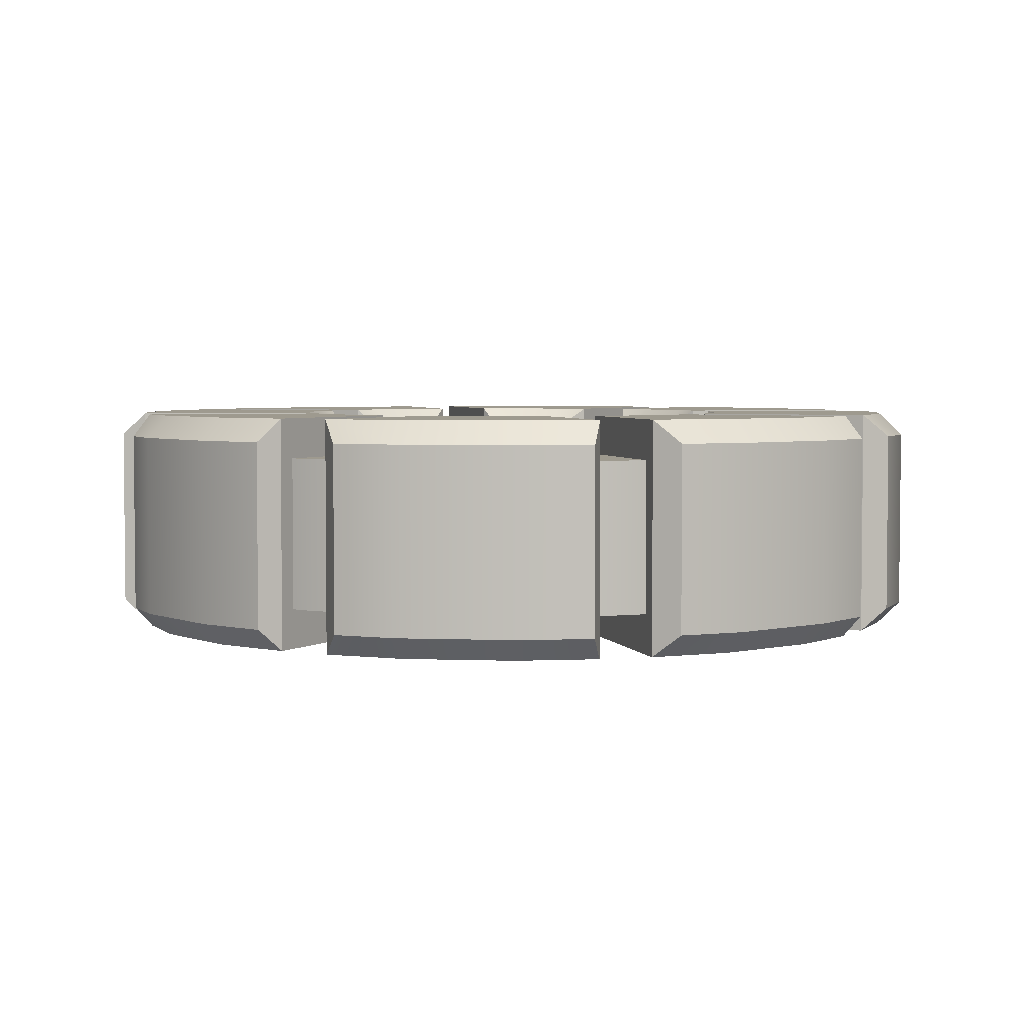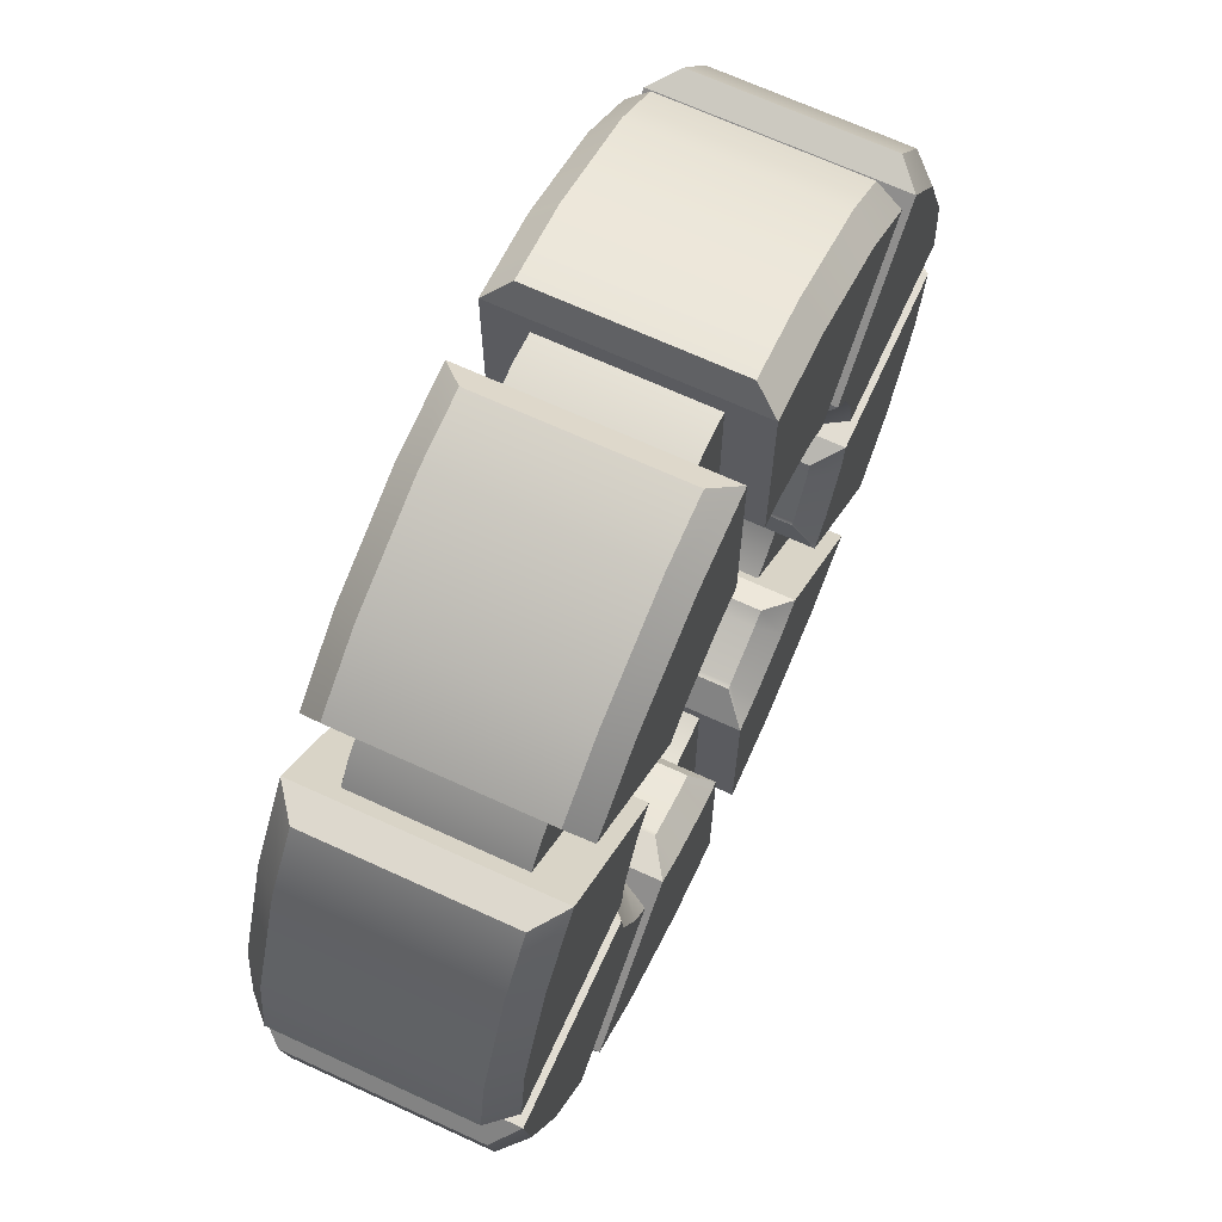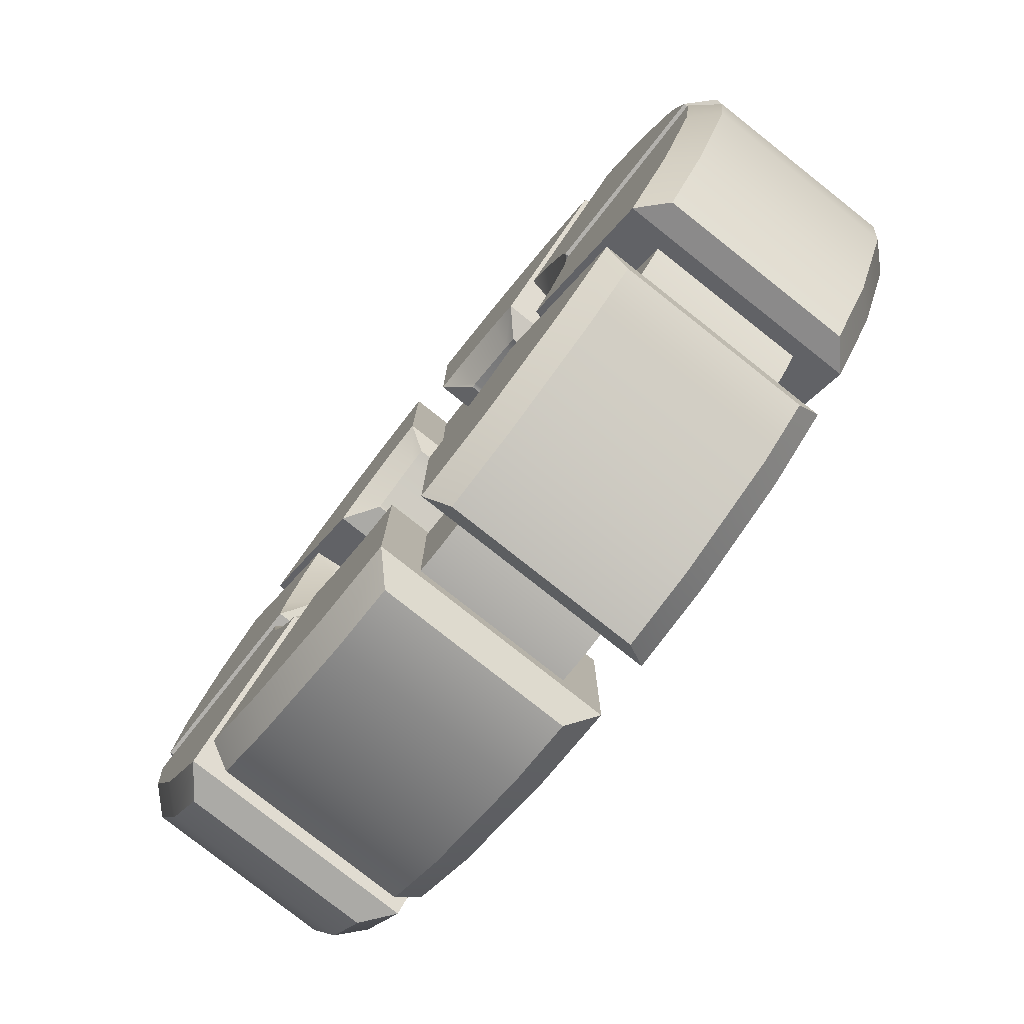
<metadata>
{"format":"obj","ext":"obj","renderer":"f3d","projection":"perspective","resolution":1024,"background":"white","views":[{"elev":3.8,"azim":-60.4,"up":"+Z"},{"elev":68.3,"azim":-65.3,"up":"+Y"},{"elev":-79.2,"azim":-128.3,"up":"+Y"}]}
</metadata>
<code>
g default
v 0.3573 0.09575 0.1131
v 0.3204 0.185 0.1131
v 0.2616 0.2616 0.1131
v 0.185 0.3204 0.1131
v 0.09575 0.3573 0.1131
v 0 0.37 0.1131
v -0.09575 0.3573 0.1131
v -0.185 0.3204 0.1131
v -0.2616 0.2616 0.1131
v -0.3204 0.185 0.1131
v -0.3573 0.09575 0.1131
v -0.37 0 0.1131
v -0.3573 -0.09575 0.1131
v -0.3204 -0.185 0.1131
v -0.2616 -0.2616 0.1131
v -0.185 -0.3204 0.1131
v -0.09575 -0.3573 0.1131
v 0 -0.37 0.1131
v 0.09575 -0.3573 0.1131
v 0.185 -0.3204 0.1131
v 0.2616 -0.2616 0.1131
v 0.3204 -0.185 0.1131
v 0.3573 -0.09575 0.1131
v 0.37 -0 0.1131
v 0.5777 0.1548 0.1131
v 0.518 0.2991 0.1131
v 0.4229 0.4229 0.1131
v 0.2991 0.518 0.1131
v 0.1548 0.5777 0.1131
v 0 0.5981 0.1131
v -0.1548 0.5777 0.1131
v -0.2991 0.518 0.1131
v -0.4229 0.4229 0.1131
v -0.518 0.2991 0.1131
v -0.5777 0.1548 0.1131
v -0.5981 0 0.1131
v -0.5777 -0.1548 0.1131
v -0.518 -0.2991 0.1131
v -0.4229 -0.4229 0.1131
v -0.2991 -0.518 0.1131
v -0.1548 -0.5777 0.1131
v 0 -0.5981 0.1131
v 0.1548 -0.5777 0.1131
v 0.2991 -0.518 0.1131
v 0.4229 -0.4229 0.1131
v 0.518 -0.2991 0.1131
v 0.5777 -0.1548 0.1131
v 0.5981 -0 0.1131
v 0.5777 0.1548 -0.1131
v 0.518 0.2991 -0.1131
v 0.4229 0.4229 -0.1131
v 0.2991 0.518 -0.1131
v 0.1548 0.5777 -0.1131
v 0 0.5981 -0.1131
v -0.1548 0.5777 -0.1131
v -0.2991 0.518 -0.1131
v -0.4229 0.4229 -0.1131
v -0.518 0.2991 -0.1131
v -0.5777 0.1548 -0.1131
v -0.5981 0 -0.1131
v -0.5777 -0.1548 -0.1131
v -0.518 -0.2991 -0.1131
v -0.4229 -0.4229 -0.1131
v -0.2991 -0.518 -0.1131
v -0.1548 -0.5777 -0.1131
v 0 -0.5981 -0.1131
v 0.1548 -0.5777 -0.1131
v 0.2991 -0.518 -0.1131
v 0.4229 -0.4229 -0.1131
v 0.518 -0.2991 -0.1131
v 0.5777 -0.1548 -0.1131
v 0.5981 -0 -0.1131
v 0.3573 0.09575 -0.1131
v 0.3204 0.185 -0.1131
v 0.2616 0.2616 -0.1131
v 0.185 0.3204 -0.1131
v 0.09575 0.3573 -0.1131
v 0 0.37 -0.1131
v -0.09575 0.3573 -0.1131
v -0.185 0.3204 -0.1131
v -0.2616 0.2616 -0.1131
v -0.3204 0.185 -0.1131
v -0.3573 0.09575 -0.1131
v -0.37 0 -0.1131
v -0.3573 -0.09575 -0.1131
v -0.3204 -0.185 -0.1131
v -0.2616 -0.2616 -0.1131
v -0.185 -0.3204 -0.1131
v -0.09575 -0.3573 -0.1131
v 0 -0.37 -0.1131
v 0.09575 -0.3573 -0.1131
v 0.185 -0.3204 -0.1131
v 0.2616 -0.2616 -0.1131
v 0.3204 -0.185 -0.1131
v 0.3573 -0.09575 -0.1131
v 0.37 -0 -0.1131
v 0.04 0.3454 -0.1729
v 0.09076 0.3387 -0.1729
v 0.08181 0.3053 -0.1386
v 0.05831 0.3108 -0.1386
v 0.1753 0.3037 -0.1729
v 0.1581 0.2738 -0.1386
v 0.216 0.2725 -0.1729
v 0.08181 0.3053 0.1386
v 0.05831 0.3108 0.1386
v 0.04 0.622 -0.1729
v 0.1624 0.6059 -0.1729
v 0.1581 0.2738 0.1386
v 0.3137 0.5433 -0.1729
v 0.4116 0.4681 -0.1729
v 0.09076 0.3387 0.1729
v 0.04 0.3454 0.1729
v 0.05831 0.6566 -0.1386
v 0.1713 0.6393 -0.1386
v 0.1753 0.3037 0.1729
v 0.216 0.2725 0.1729
v 0.3309 0.5732 -0.1386
v 0.1624 0.6059 0.1729
v 0.04 0.622 0.1729
v 0.05831 0.6566 0.1386
v 0.1713 0.6393 0.1386
v 0.3137 0.5433 0.1729
v 0.4116 0.4681 0.1729
v 0.3309 0.5732 0.1386
v 0.4086 0.5136 -0.1386
v 0.4086 0.5136 0.1386
v 0.1641 0.2691 -0.1386
v 0.1641 0.2691 0.1386
v -0.216 0.2725 -0.1729
v -0.1753 0.3037 -0.1729
v -0.1581 0.2738 -0.1386
v -0.1786 0.261 -0.1386
v -0.09076 0.3387 -0.1729
v -0.08181 0.3053 -0.1386
v -0.04 0.3454 -0.1729
v -0.1581 0.2738 0.1386
v -0.1786 0.261 0.1386
v -0.4116 0.4681 -0.1729
v -0.3137 0.5433 -0.1729
v -0.08181 0.3053 0.1386
v -0.1624 0.6059 -0.1729
v -0.04 0.622 -0.1729
v -0.1753 0.3037 0.1729
v -0.216 0.2725 0.1729
v -0.4231 0.5055 -0.1386
v -0.3309 0.5732 -0.1386
v -0.09076 0.3387 0.1729
v -0.04 0.3454 0.1729
v -0.1713 0.6393 -0.1386
v -0.3137 0.5433 0.1729
v -0.4116 0.4681 0.1729
v -0.4231 0.5055 0.1386
v -0.3309 0.5732 0.1386
v -0.1624 0.6059 0.1729
v -0.04 0.622 0.1729
v -0.1713 0.6393 0.1386
v -0.07427 0.6521 -0.1386
v -0.07427 0.6521 0.1386
v -0.07427 0.3063 -0.1386
v -0.07427 0.3063 0.1386
v -0.3454 0.04 -0.1729
v -0.3387 0.09076 -0.1729
v -0.3053 0.08181 -0.1386
v -0.3108 0.05831 -0.1386
v -0.3037 0.1753 -0.1729
v -0.2738 0.1581 -0.1386
v -0.2725 0.216 -0.1729
v -0.3053 0.08181 0.1386
v -0.3108 0.05831 0.1386
v -0.622 0.04 -0.1729
v -0.6059 0.1624 -0.1729
v -0.2738 0.1581 0.1386
v -0.5433 0.3137 -0.1729
v -0.4681 0.4116 -0.1729
v -0.3387 0.09076 0.1729
v -0.3454 0.04 0.1729
v -0.6566 0.05831 -0.1386
v -0.6393 0.1713 -0.1386
v -0.3037 0.1753 0.1729
v -0.2725 0.216 0.1729
v -0.5732 0.3309 -0.1386
v -0.6059 0.1624 0.1729
v -0.622 0.04 0.1729
v -0.6566 0.05831 0.1386
v -0.6393 0.1713 0.1386
v -0.5433 0.3137 0.1729
v -0.4681 0.4116 0.1729
v -0.5732 0.3309 0.1386
v -0.5136 0.4086 -0.1386
v -0.5136 0.4086 0.1386
v -0.2691 0.1641 -0.1386
v -0.2691 0.1641 0.1386
v -0.2725 -0.216 -0.1729
v -0.3037 -0.1753 -0.1729
v -0.2738 -0.1581 -0.1386
v -0.261 -0.1786 -0.1386
v -0.3387 -0.09076 -0.1729
v -0.3053 -0.08181 -0.1386
v -0.3454 -0.04 -0.1729
v -0.2738 -0.1581 0.1386
v -0.261 -0.1786 0.1386
v -0.4681 -0.4116 -0.1729
v -0.5433 -0.3137 -0.1729
v -0.3053 -0.08181 0.1386
v -0.6059 -0.1624 -0.1729
v -0.622 -0.04 -0.1729
v -0.3037 -0.1753 0.1729
v -0.2725 -0.216 0.1729
v -0.5055 -0.4231 -0.1386
v -0.5732 -0.3309 -0.1386
v -0.3387 -0.09076 0.1729
v -0.3454 -0.04 0.1729
v -0.6393 -0.1713 -0.1386
v -0.5433 -0.3137 0.1729
v -0.4681 -0.4116 0.1729
v -0.5055 -0.4231 0.1386
v -0.5732 -0.3309 0.1386
v -0.6059 -0.1624 0.1729
v -0.622 -0.04 0.1729
v -0.6393 -0.1713 0.1386
v -0.6521 -0.07427 -0.1386
v -0.6521 -0.07427 0.1386
v -0.3063 -0.07427 -0.1386
v -0.3063 -0.07427 0.1386
v -0.04 -0.3454 -0.1729
v -0.09076 -0.3387 -0.1729
v -0.08181 -0.3053 -0.1386
v -0.05831 -0.3108 -0.1386
v -0.1753 -0.3037 -0.1729
v -0.1581 -0.2738 -0.1386
v -0.216 -0.2725 -0.1729
v -0.08181 -0.3053 0.1386
v -0.05831 -0.3108 0.1386
v -0.04 -0.622 -0.1729
v -0.1624 -0.6059 -0.1729
v -0.1581 -0.2738 0.1386
v -0.3137 -0.5433 -0.1729
v -0.4116 -0.4681 -0.1729
v -0.09076 -0.3387 0.1729
v -0.04 -0.3454 0.1729
v -0.05831 -0.6566 -0.1386
v -0.1713 -0.6393 -0.1386
v -0.1753 -0.3037 0.1729
v -0.216 -0.2725 0.1729
v -0.3309 -0.5732 -0.1386
v -0.1624 -0.6059 0.1729
v -0.04 -0.622 0.1729
v -0.05831 -0.6566 0.1386
v -0.1713 -0.6393 0.1386
v -0.3137 -0.5433 0.1729
v -0.4116 -0.4681 0.1729
v -0.3309 -0.5732 0.1386
v -0.4086 -0.5136 -0.1386
v -0.4086 -0.5136 0.1386
v -0.1641 -0.2691 -0.1386
v -0.1641 -0.2691 0.1386
v 0.216 -0.2725 -0.1729
v 0.1753 -0.3037 -0.1729
v 0.1581 -0.2738 -0.1386
v 0.1786 -0.261 -0.1386
v 0.09076 -0.3387 -0.1729
v 0.08181 -0.3053 -0.1386
v 0.04 -0.3454 -0.1729
v 0.1581 -0.2738 0.1386
v 0.1786 -0.261 0.1386
v 0.4116 -0.4681 -0.1729
v 0.3137 -0.5433 -0.1729
v 0.08181 -0.3053 0.1386
v 0.1624 -0.6059 -0.1729
v 0.04 -0.622 -0.1729
v 0.1753 -0.3037 0.1729
v 0.216 -0.2725 0.1729
v 0.4231 -0.5055 -0.1386
v 0.3309 -0.5732 -0.1386
v 0.09076 -0.3387 0.1729
v 0.04 -0.3454 0.1729
v 0.1713 -0.6393 -0.1386
v 0.3137 -0.5433 0.1729
v 0.4116 -0.4681 0.1729
v 0.4231 -0.5055 0.1386
v 0.3309 -0.5732 0.1386
v 0.1624 -0.6059 0.1729
v 0.04 -0.622 0.1729
v 0.1713 -0.6393 0.1386
v 0.07427 -0.6521 -0.1386
v 0.07427 -0.6521 0.1386
v 0.07427 -0.3063 -0.1386
v 0.07427 -0.3063 0.1386
v 0.3454 -0.04 -0.1729
v 0.3387 -0.09076 -0.1729
v 0.3053 -0.08181 -0.1386
v 0.3108 -0.05831 -0.1386
v 0.3037 -0.1753 -0.1729
v 0.2738 -0.1581 -0.1386
v 0.2725 -0.216 -0.1729
v 0.3053 -0.08181 0.1386
v 0.3108 -0.05831 0.1386
v 0.622 -0.04 -0.1729
v 0.6059 -0.1624 -0.1729
v 0.2738 -0.1581 0.1386
v 0.5433 -0.3137 -0.1729
v 0.4681 -0.4116 -0.1729
v 0.3387 -0.09076 0.1729
v 0.3454 -0.04 0.1729
v 0.6566 -0.05831 -0.1386
v 0.6393 -0.1713 -0.1386
v 0.3037 -0.1753 0.1729
v 0.2725 -0.216 0.1729
v 0.5732 -0.3309 -0.1386
v 0.6059 -0.1624 0.1729
v 0.622 -0.04 0.1729
v 0.6566 -0.05831 0.1386
v 0.6393 -0.1713 0.1386
v 0.5433 -0.3137 0.1729
v 0.4681 -0.4116 0.1729
v 0.5732 -0.3309 0.1386
v 0.5136 -0.4086 -0.1386
v 0.5136 -0.4086 0.1386
v 0.2691 -0.1641 -0.1386
v 0.2691 -0.1641 0.1386
v 0.2725 0.216 -0.1729
v 0.3037 0.1753 -0.1729
v 0.2738 0.1581 -0.1386
v 0.261 0.1786 -0.1386
v 0.3387 0.09076 -0.1729
v 0.3053 0.08181 -0.1386
v 0.3454 0.04 -0.1729
v 0.2738 0.1581 0.1386
v 0.261 0.1786 0.1386
v 0.4681 0.4116 -0.1729
v 0.5433 0.3137 -0.1729
v 0.3053 0.08181 0.1386
v 0.6059 0.1624 -0.1729
v 0.622 0.04 -0.1729
v 0.3037 0.1753 0.1729
v 0.2725 0.216 0.1729
v 0.5055 0.4231 -0.1386
v 0.5732 0.3309 -0.1386
v 0.3387 0.09076 0.1729
v 0.3454 0.04 0.1729
v 0.6393 0.1713 -0.1386
v 0.5433 0.3137 0.1729
v 0.4681 0.4116 0.1729
v 0.5055 0.4231 0.1386
v 0.5732 0.3309 0.1386
v 0.6059 0.1624 0.1729
v 0.622 0.04 0.1729
v 0.6393 0.1713 0.1386
v 0.6521 0.07427 -0.1386
v 0.6521 0.07427 0.1386
v 0.3063 0.07427 -0.1386
v 0.3063 0.07427 0.1386
g geo_coil_01
f 2 1 25 26
f 3 2 26 27
f 4 3 27 28
f 5 4 28 29
f 6 5 29 30
f 7 6 30 31
f 8 7 31 32
f 9 8 32 33
f 10 9 33 34
f 11 10 34 35
f 12 11 35 36
f 13 12 36 37
f 14 13 37 38
f 15 14 38 39
f 16 15 39 40
f 17 16 40 41
f 18 17 41 42
f 19 18 42 43
f 20 19 43 44
f 21 20 44 45
f 22 21 45 46
f 23 22 46 47
f 24 23 47 48
f 1 24 48 25
f 26 25 49 50
f 27 26 50 51
f 28 27 51 52
f 29 28 52 53
f 30 29 53 54
f 31 30 54 55
f 32 31 55 56
f 33 32 56 57
f 34 33 57 58
f 35 34 58 59
f 36 35 59 60
f 37 36 60 61
f 38 37 61 62
f 39 38 62 63
f 40 39 63 64
f 41 40 64 65
f 42 41 65 66
f 43 42 66 67
f 44 43 67 68
f 45 44 68 69
f 46 45 69 70
f 47 46 70 71
f 48 47 71 72
f 25 48 72 49
f 50 49 73 74
f 51 50 74 75
f 52 51 75 76
f 53 52 76 77
f 54 53 77 78
f 55 54 78 79
f 56 55 79 80
f 57 56 80 81
f 58 57 81 82
f 59 58 82 83
f 60 59 83 84
f 61 60 84 85
f 62 61 85 86
f 63 62 86 87
f 64 63 87 88
f 65 64 88 89
f 66 65 89 90
f 67 66 90 91
f 68 67 91 92
f 69 68 92 93
f 70 69 93 94
f 71 70 94 95
f 72 71 95 96
f 49 72 96 73
f 74 73 1 2
f 75 74 2 3
f 76 75 3 4
f 77 76 4 5
f 78 77 5 6
f 79 78 6 7
f 80 79 7 8
f 81 80 8 9
f 82 81 9 10
f 83 82 10 11
f 84 83 11 12
f 85 84 12 13
f 86 85 13 14
f 87 86 14 15
f 88 87 15 16
f 89 88 16 17
f 90 89 17 18
f 91 90 18 19
f 92 91 19 20
f 93 92 20 21
f 94 93 21 22
f 95 94 22 23
f 96 95 23 24
f 73 96 24 1
f 97 98 99 100
f 101 102 99 98
f 100 99 104 105
f 106 107 98 97
f 99 102 108 104
f 127 128 108 102
f 107 109 101 98
f 103 101 109 110
f 105 104 111 112
f 113 114 107 106
f 108 115 111 104
f 116 115 108 128
f 117 109 107 114
f 112 111 118 119
f 110 109 117 125
f 120 121 114 113
f 111 115 122 118
f 123 122 115 116
f 121 124 117 114
f 119 118 121 120
f 126 125 117 124
f 122 124 121 118
f 97 100 105 112
f 110 123 116 103
f 106 119 120 113
f 97 112 119 106
f 123 126 124 122
f 110 125 126 123
f 103 127 102 101
f 127 103 116 128
f 129 130 131 132
f 133 134 131 130
f 132 131 136 137
f 138 139 130 129
f 131 134 140 136
f 159 160 140 134
f 139 141 133 130
f 135 133 141 142
f 137 136 143 144
f 145 146 139 138
f 140 147 143 136
f 148 147 140 160
f 149 141 139 146
f 144 143 150 151
f 142 141 149 157
f 152 153 146 145
f 143 147 154 150
f 155 154 147 148
f 153 156 149 146
f 151 150 153 152
f 158 157 149 156
f 154 156 153 150
f 129 132 137 144
f 142 155 148 135
f 138 151 152 145
f 129 144 151 138
f 155 158 156 154
f 142 157 158 155
f 135 159 134 133
f 159 135 148 160
f 161 162 163 164
f 165 166 163 162
f 164 163 168 169
f 170 171 162 161
f 163 166 172 168
f 191 192 172 166
f 171 173 165 162
f 167 165 173 174
f 169 168 175 176
f 177 178 171 170
f 172 179 175 168
f 180 179 172 192
f 181 173 171 178
f 176 175 182 183
f 174 173 181 189
f 184 185 178 177
f 175 179 186 182
f 187 186 179 180
f 185 188 181 178
f 183 182 185 184
f 190 189 181 188
f 186 188 185 182
f 161 164 169 176
f 174 187 180 167
f 170 183 184 177
f 161 176 183 170
f 187 190 188 186
f 174 189 190 187
f 167 191 166 165
f 191 167 180 192
f 193 194 195 196
f 197 198 195 194
f 196 195 200 201
f 202 203 194 193
f 195 198 204 200
f 223 224 204 198
f 203 205 197 194
f 199 197 205 206
f 201 200 207 208
f 209 210 203 202
f 204 211 207 200
f 212 211 204 224
f 213 205 203 210
f 208 207 214 215
f 206 205 213 221
f 216 217 210 209
f 207 211 218 214
f 219 218 211 212
f 217 220 213 210
f 215 214 217 216
f 222 221 213 220
f 218 220 217 214
f 193 196 201 208
f 206 219 212 199
f 202 215 216 209
f 193 208 215 202
f 219 222 220 218
f 206 221 222 219
f 199 223 198 197
f 223 199 212 224
f 225 226 227 228
f 229 230 227 226
f 228 227 232 233
f 234 235 226 225
f 227 230 236 232
f 255 256 236 230
f 235 237 229 226
f 231 229 237 238
f 233 232 239 240
f 241 242 235 234
f 236 243 239 232
f 244 243 236 256
f 245 237 235 242
f 240 239 246 247
f 238 237 245 253
f 248 249 242 241
f 239 243 250 246
f 251 250 243 244
f 249 252 245 242
f 247 246 249 248
f 254 253 245 252
f 250 252 249 246
f 225 228 233 240
f 238 251 244 231
f 234 247 248 241
f 225 240 247 234
f 251 254 252 250
f 238 253 254 251
f 231 255 230 229
f 255 231 244 256
f 257 258 259 260
f 261 262 259 258
f 260 259 264 265
f 266 267 258 257
f 259 262 268 264
f 287 288 268 262
f 267 269 261 258
f 263 261 269 270
f 265 264 271 272
f 273 274 267 266
f 268 275 271 264
f 276 275 268 288
f 277 269 267 274
f 272 271 278 279
f 270 269 277 285
f 280 281 274 273
f 271 275 282 278
f 283 282 275 276
f 281 284 277 274
f 279 278 281 280
f 286 285 277 284
f 282 284 281 278
f 257 260 265 272
f 270 283 276 263
f 266 279 280 273
f 257 272 279 266
f 283 286 284 282
f 270 285 286 283
f 263 287 262 261
f 287 263 276 288
f 289 290 291 292
f 293 294 291 290
f 292 291 296 297
f 298 299 290 289
f 291 294 300 296
f 319 320 300 294
f 299 301 293 290
f 295 293 301 302
f 297 296 303 304
f 305 306 299 298
f 300 307 303 296
f 308 307 300 320
f 309 301 299 306
f 304 303 310 311
f 302 301 309 317
f 312 313 306 305
f 303 307 314 310
f 315 314 307 308
f 313 316 309 306
f 311 310 313 312
f 318 317 309 316
f 314 316 313 310
f 289 292 297 304
f 302 315 308 295
f 298 311 312 305
f 289 304 311 298
f 315 318 316 314
f 302 317 318 315
f 295 319 294 293
f 319 295 308 320
f 321 322 323 324
f 325 326 323 322
f 324 323 328 329
f 330 331 322 321
f 323 326 332 328
f 351 352 332 326
f 331 333 325 322
f 327 325 333 334
f 329 328 335 336
f 337 338 331 330
f 332 339 335 328
f 340 339 332 352
f 341 333 331 338
f 336 335 342 343
f 334 333 341 349
f 344 345 338 337
f 335 339 346 342
f 347 346 339 340
f 345 348 341 338
f 343 342 345 344
f 350 349 341 348
f 346 348 345 342
f 321 324 329 336
f 334 347 340 327
f 330 343 344 337
f 321 336 343 330
f 347 350 348 346
f 334 349 350 347
f 327 351 326 325
f 351 327 340 352

</code>
